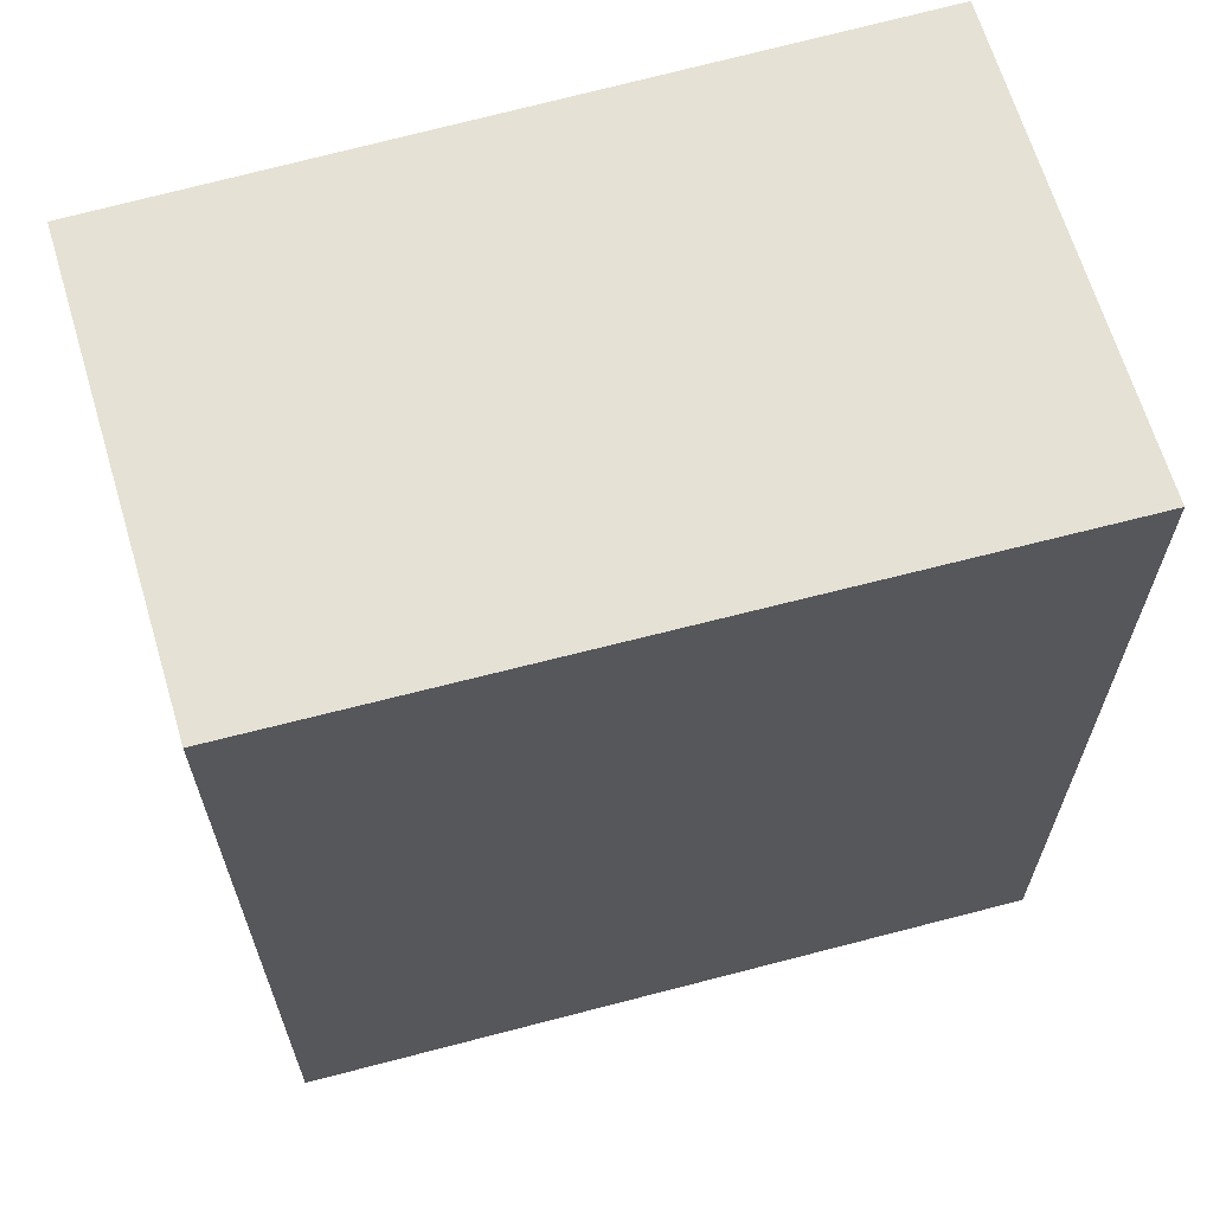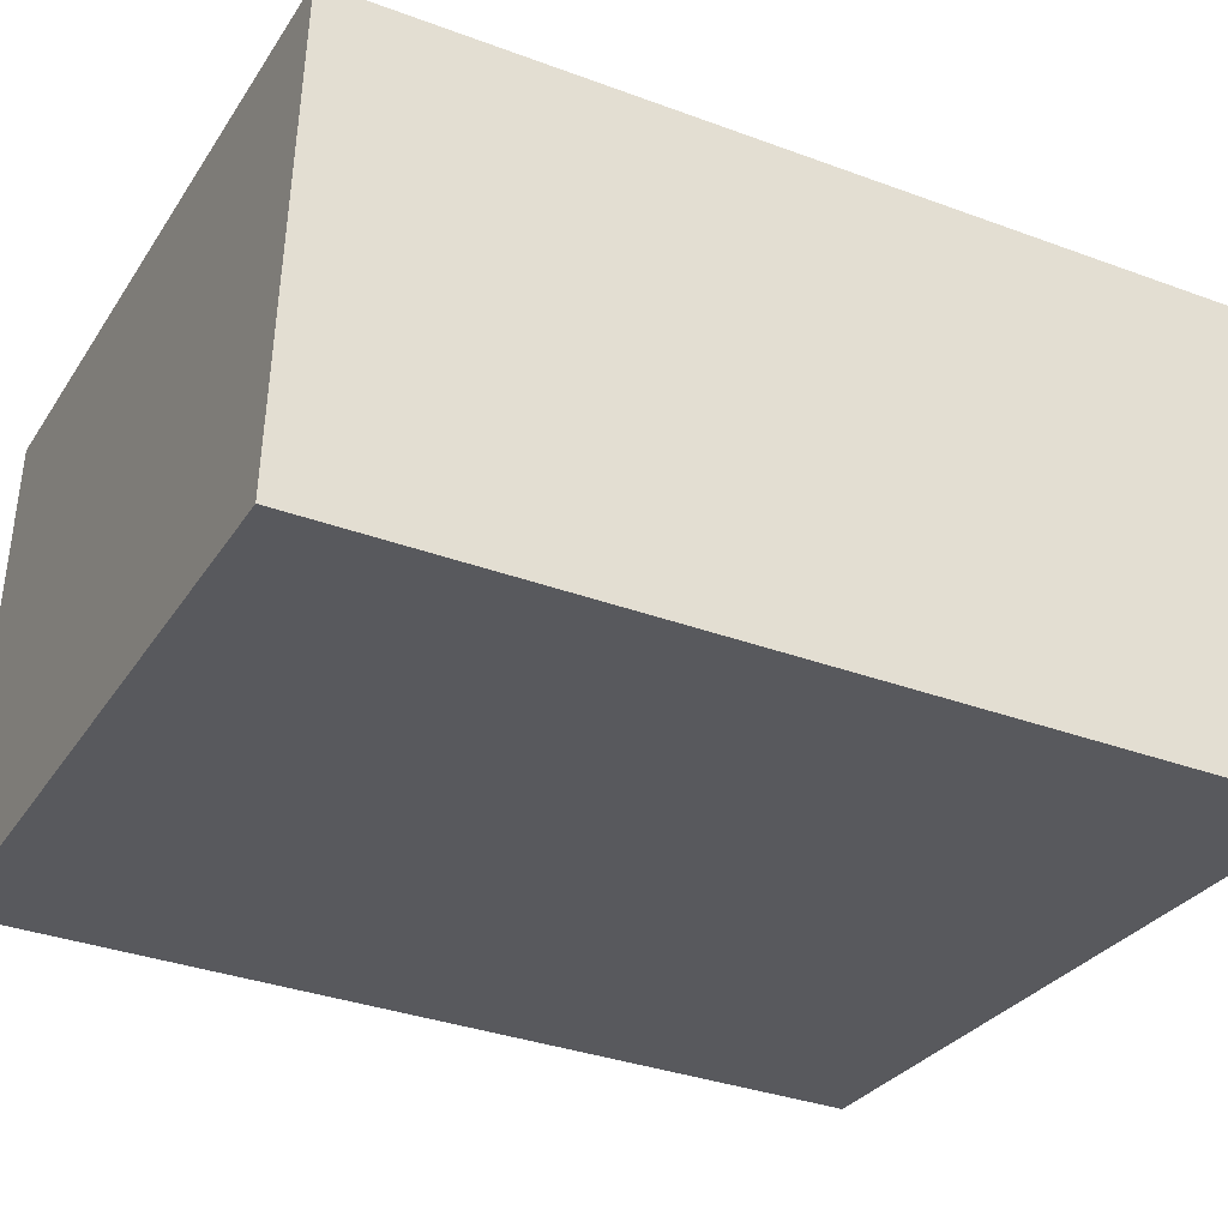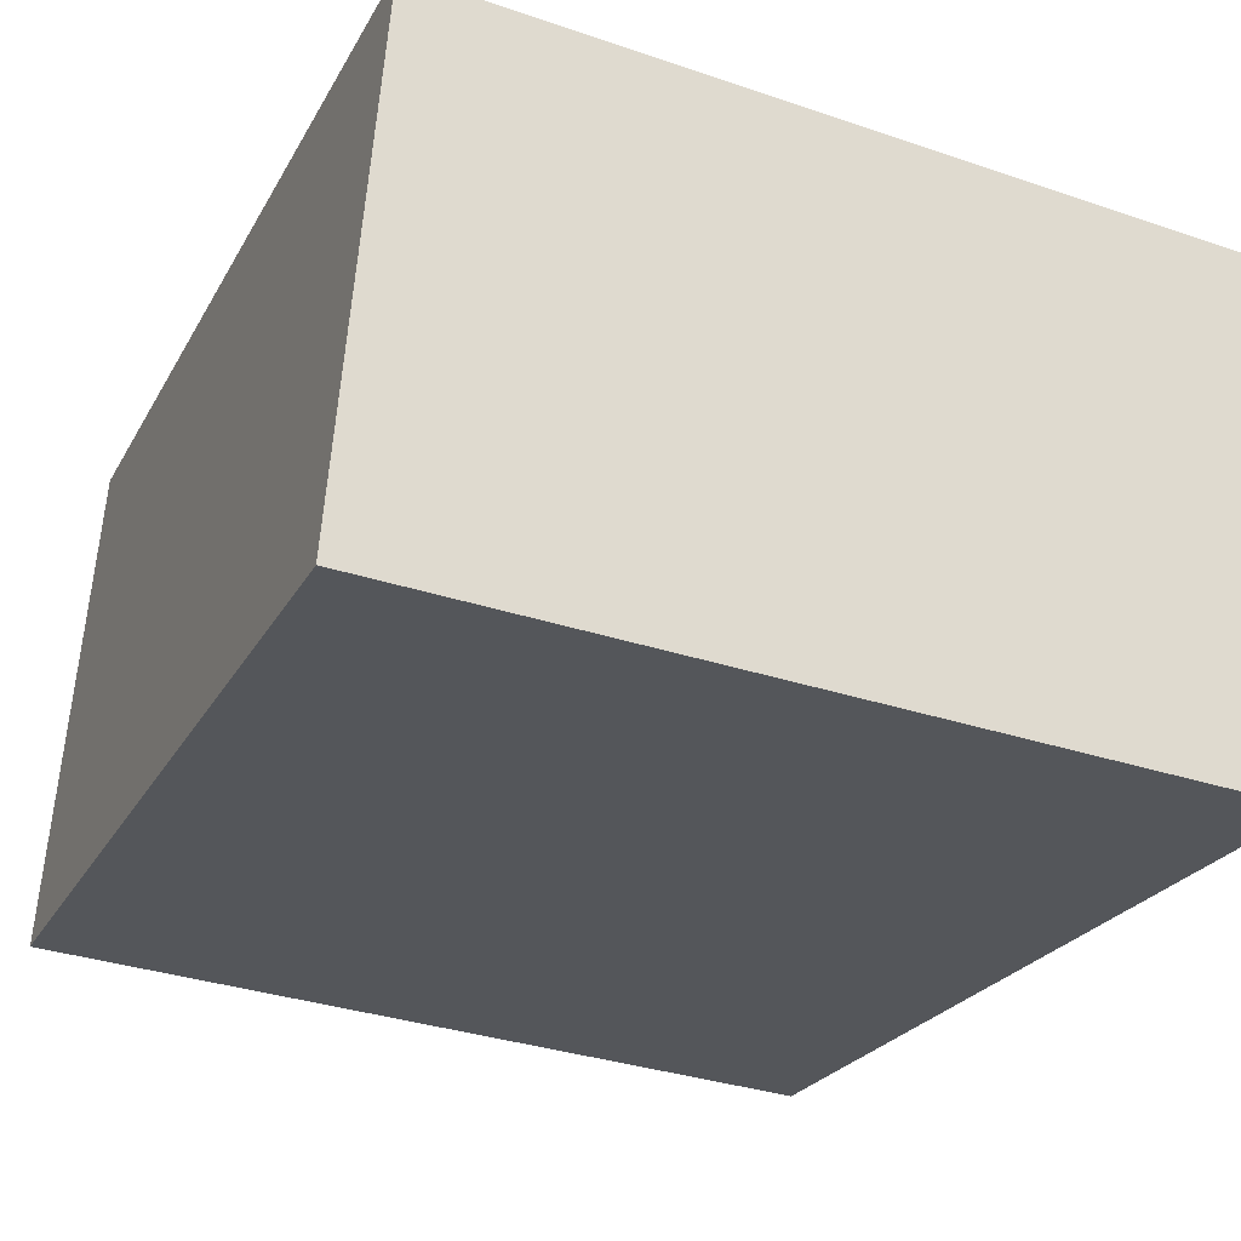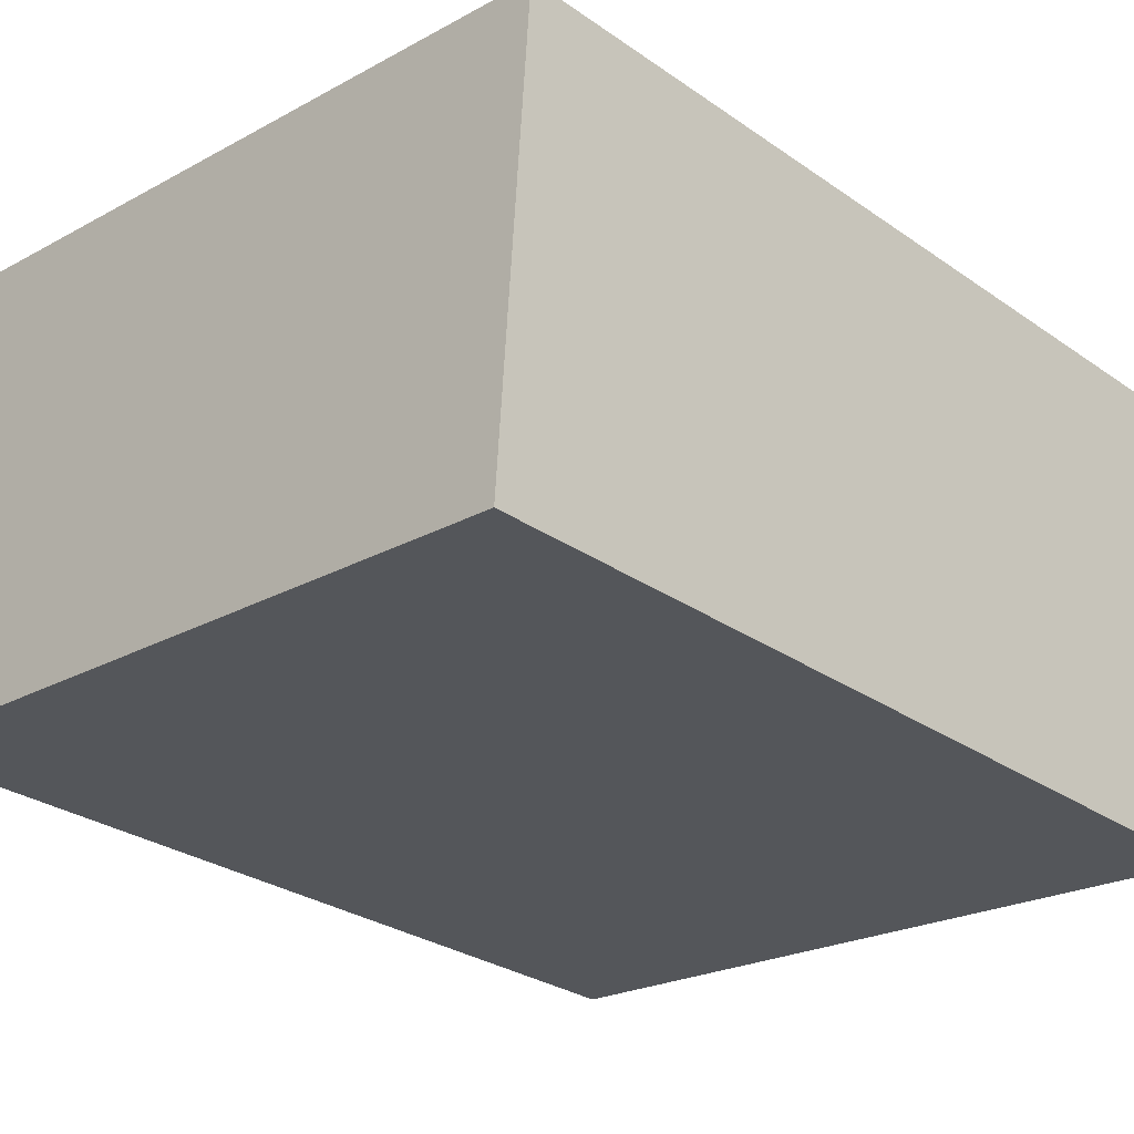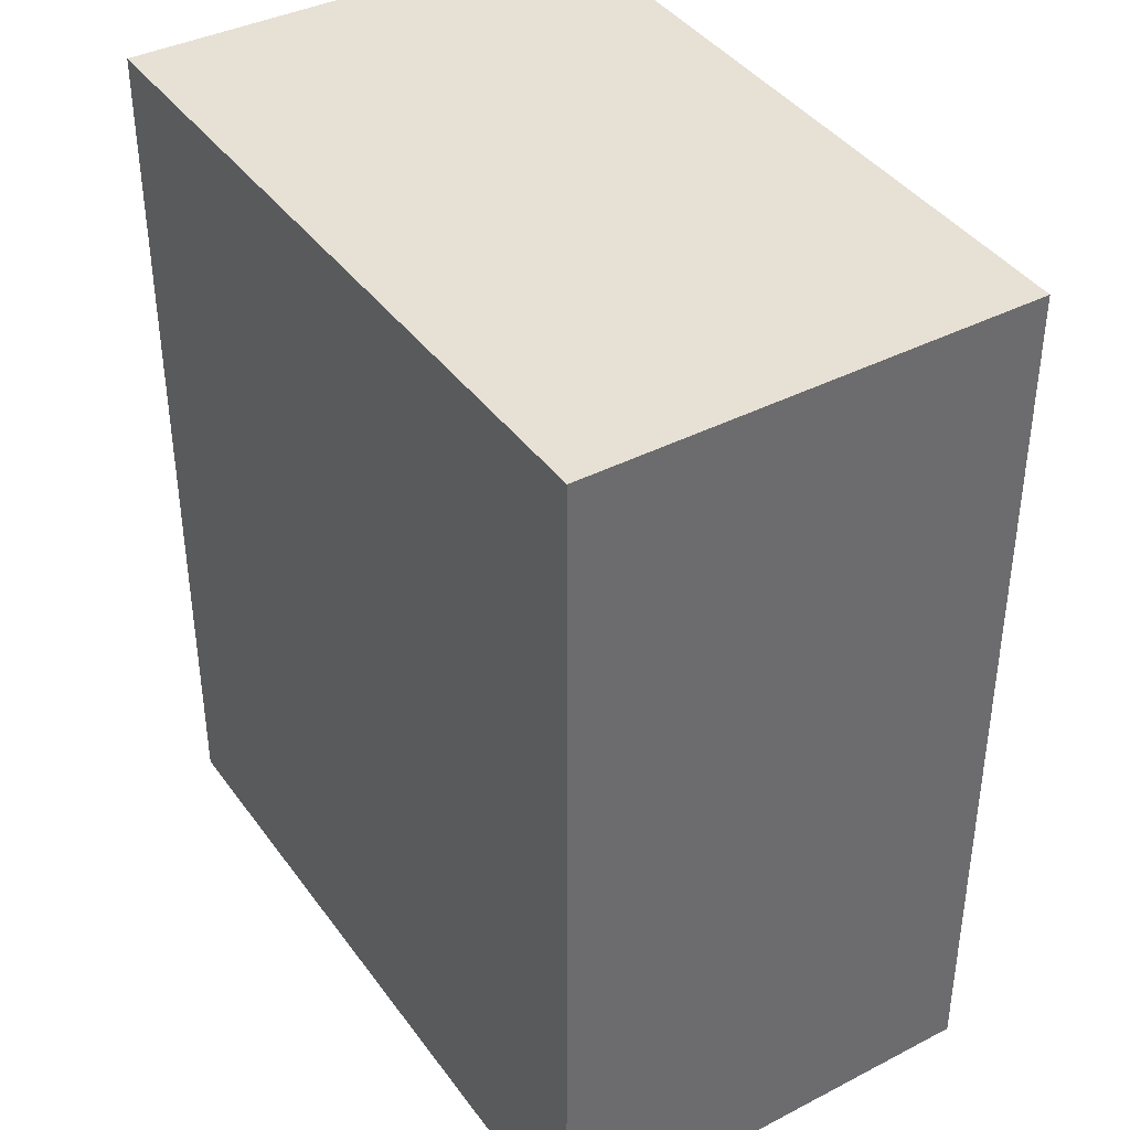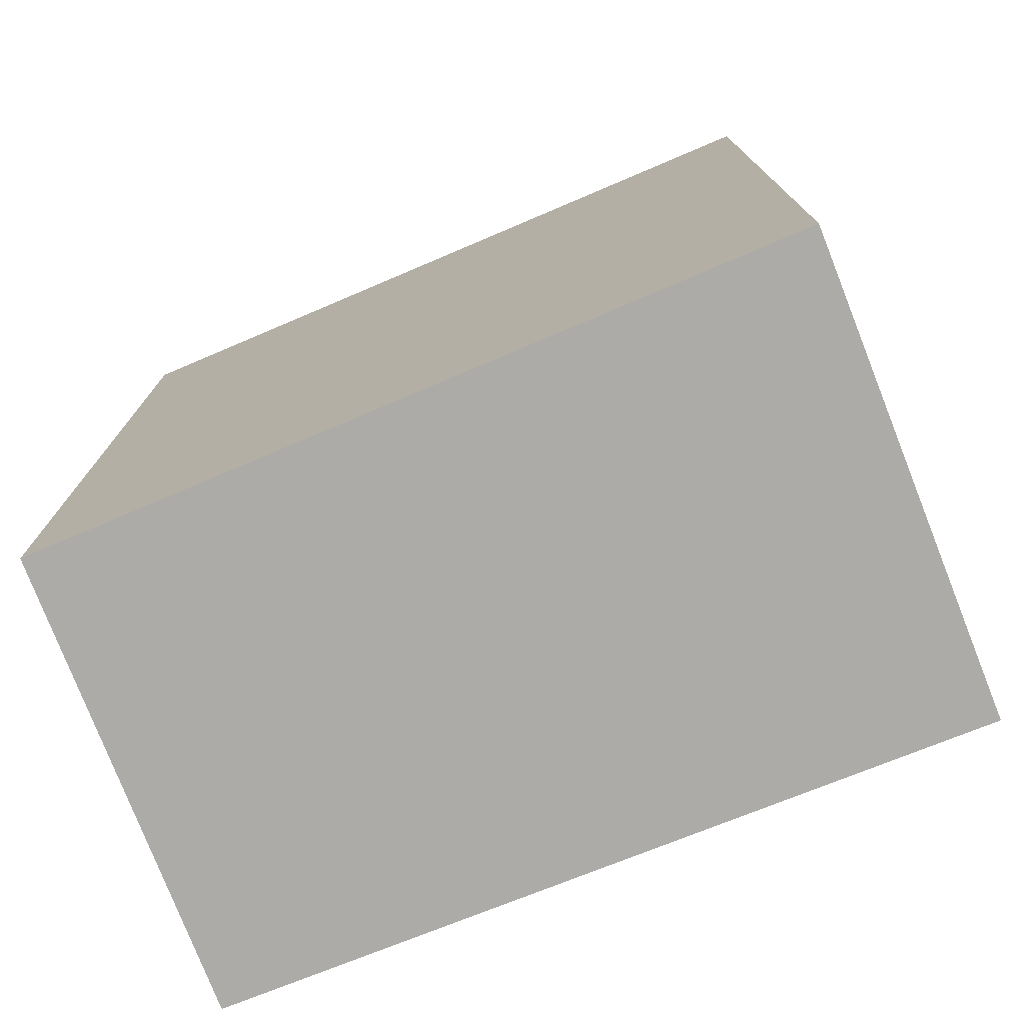
<metadata>
{"format":"obj","ext":"obj","renderer":"f3d","projection":"perspective","resolution":1024,"background":"white","views":[{"elev":65.0,"azim":-20.9,"up":"+Y"},{"elev":-34.5,"azim":-116.4,"up":"+Z"},{"elev":-23.7,"azim":157.8,"up":"+Z"},{"elev":-29.1,"azim":-135.7,"up":"+Z"},{"elev":39.2,"azim":-126.9,"up":"+Y"},{"elev":-76.2,"azim":16.9,"up":"+Y"}]}
</metadata>
<code>
v  2.262 2.545 -1.136
v  0 2.545 1.558e-16
v  2.148 2.545 0.23
v  0.093 2.545 -1.318
v  2.148 -1.408e-17 0.23
v  2.262 6.956e-17 -1.136
v  0.093 8.07e-17 -1.318
v  0 0 0
g defaultobject
f 1 2 3
f 2 1 4
f 5 1 3
f 1 5 6
f 6 4 1
f 4 6 7
f 7 2 4
f 2 7 8
f 8 3 2
f 3 8 5
f 8 6 5
f 6 8 7

</code>
